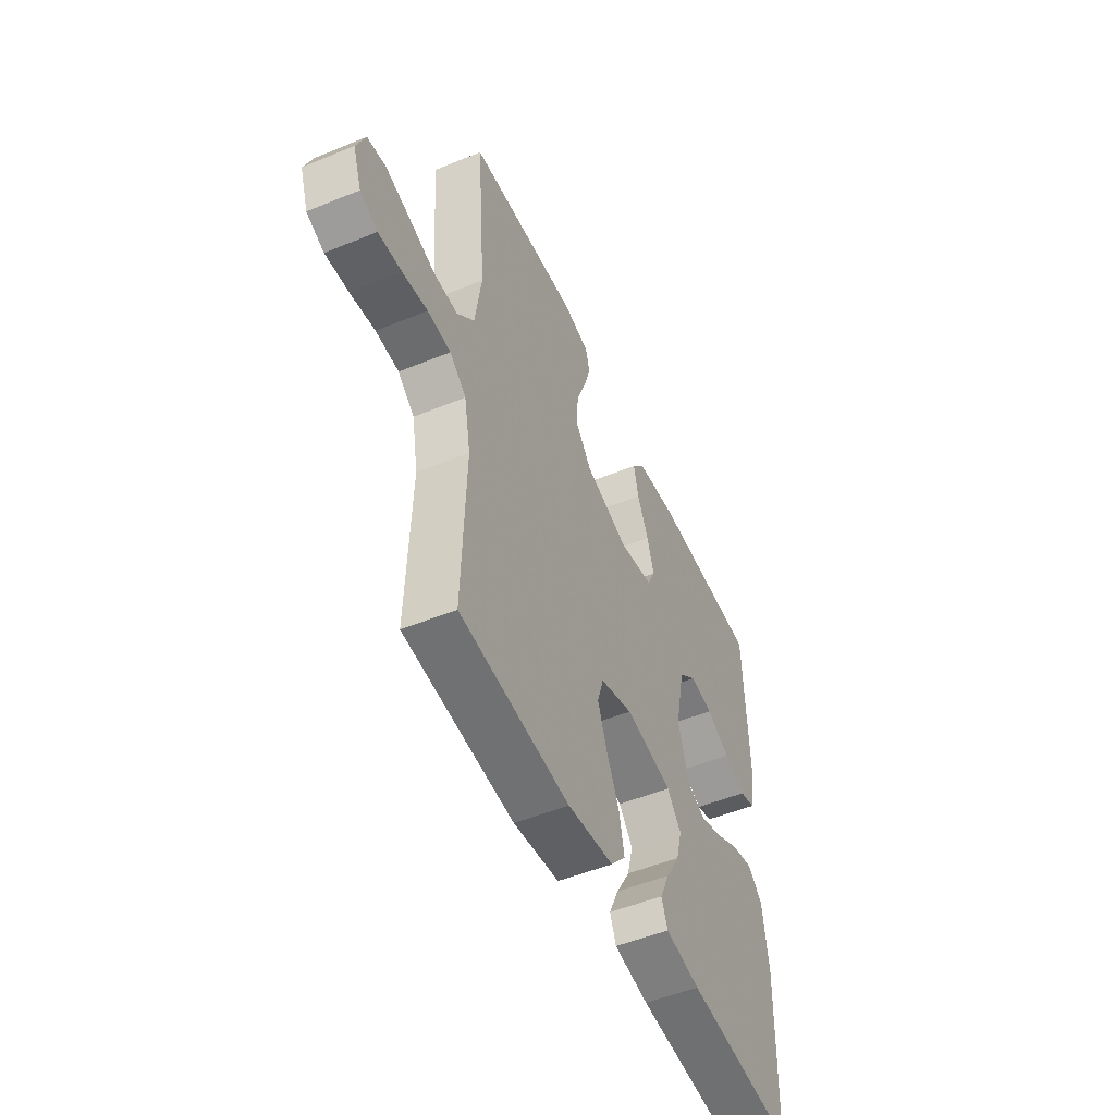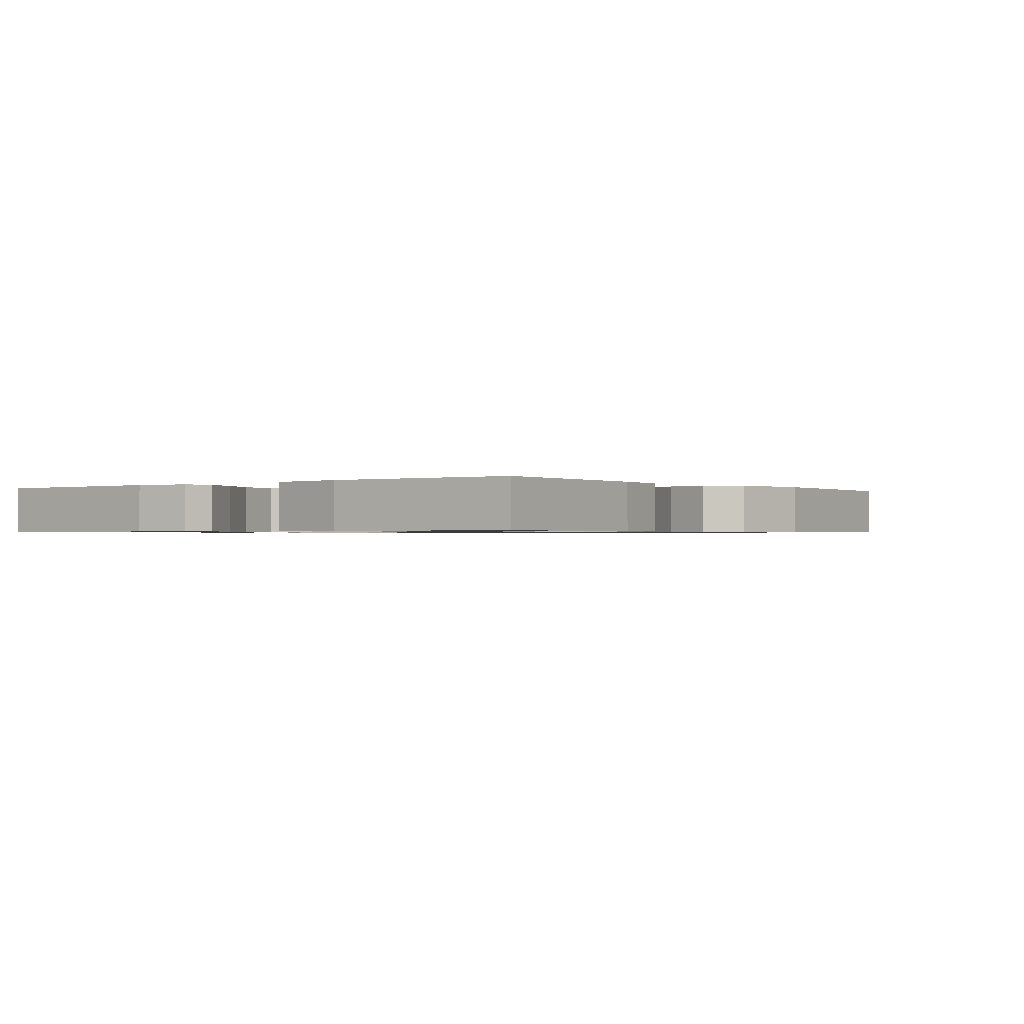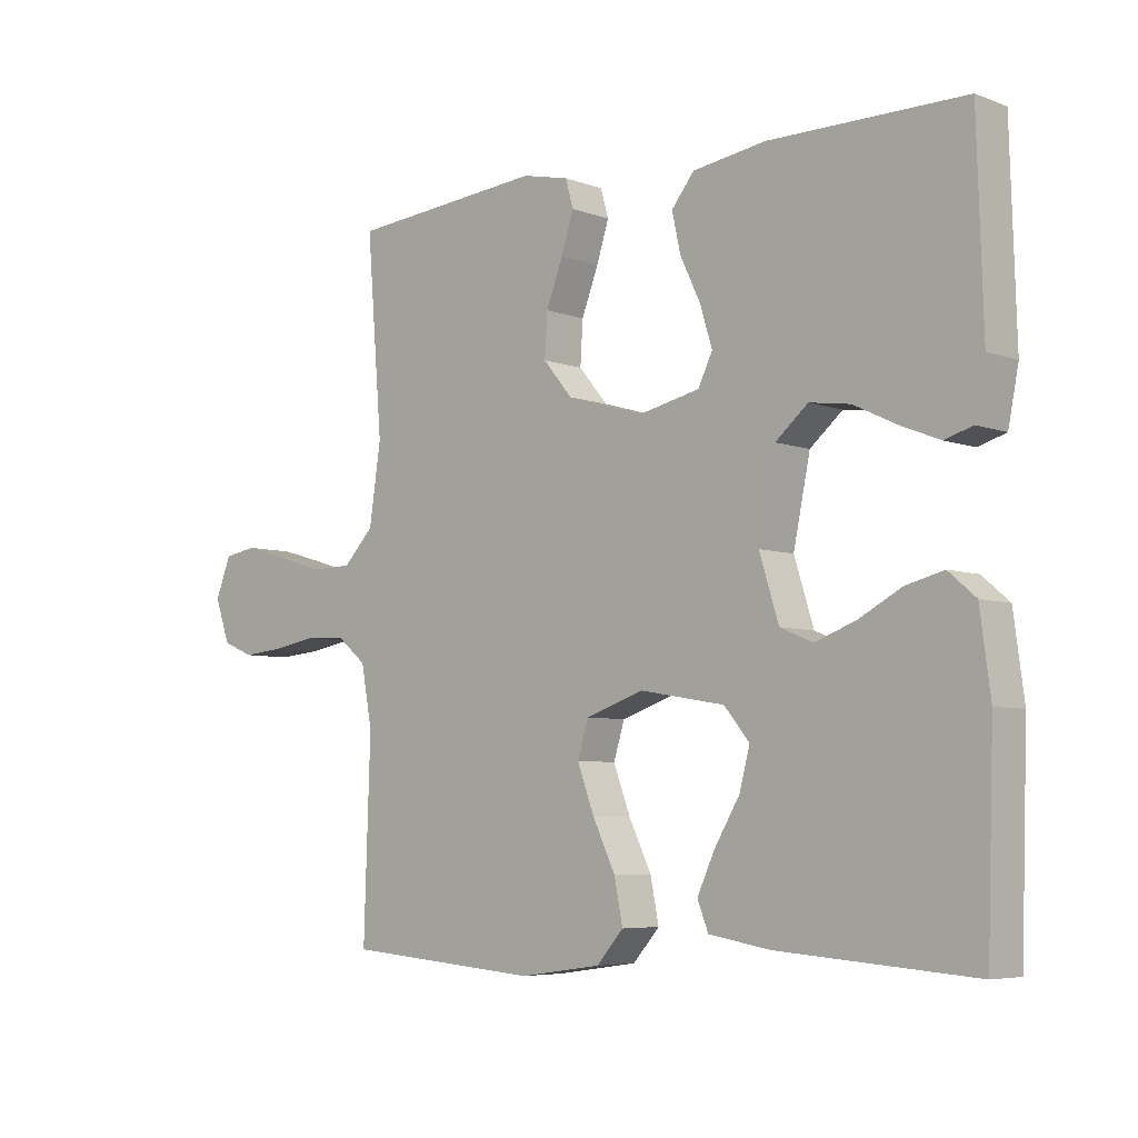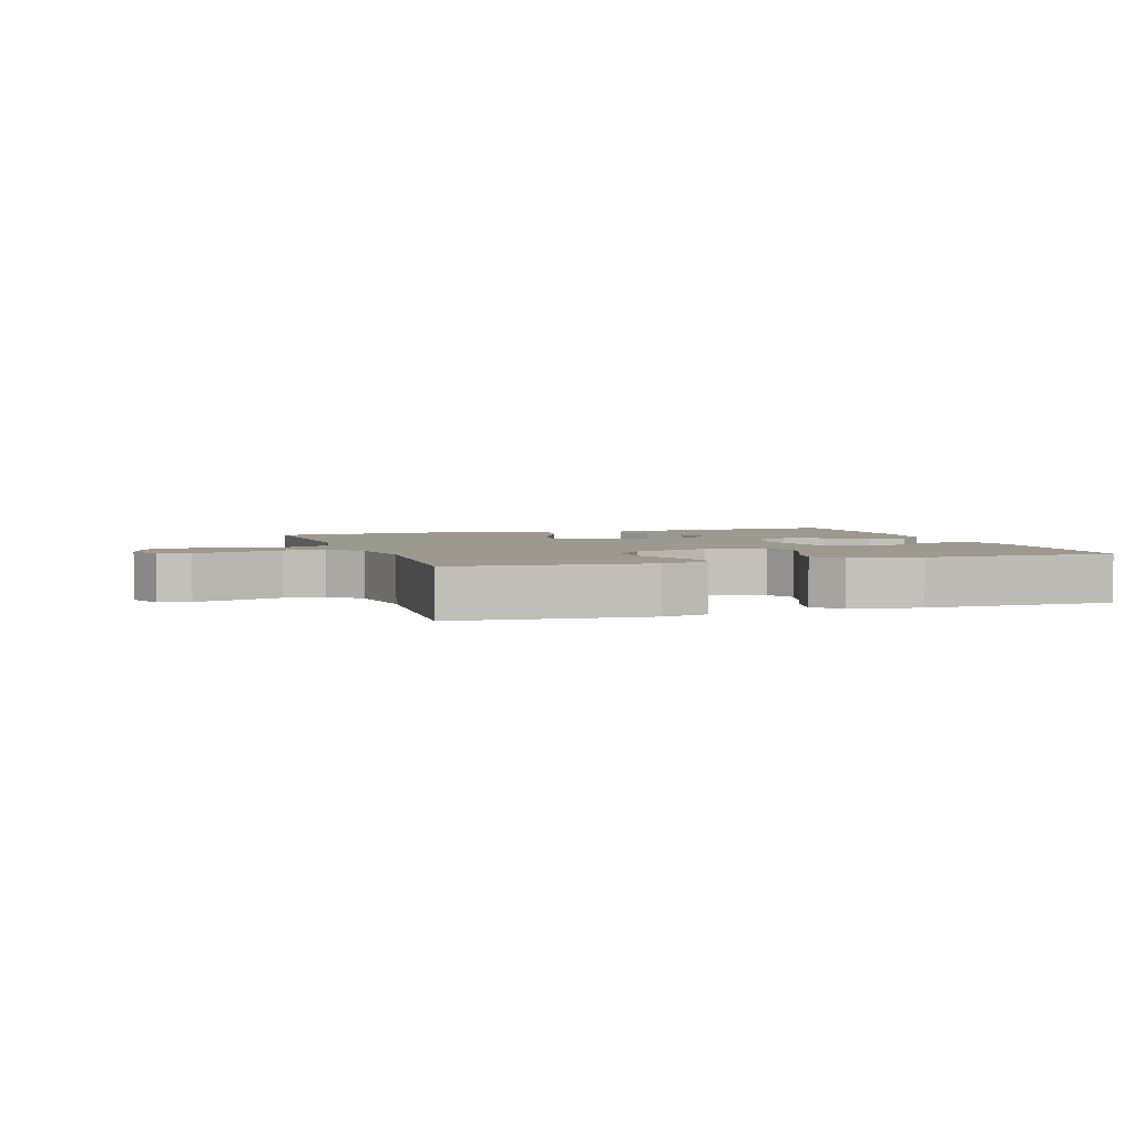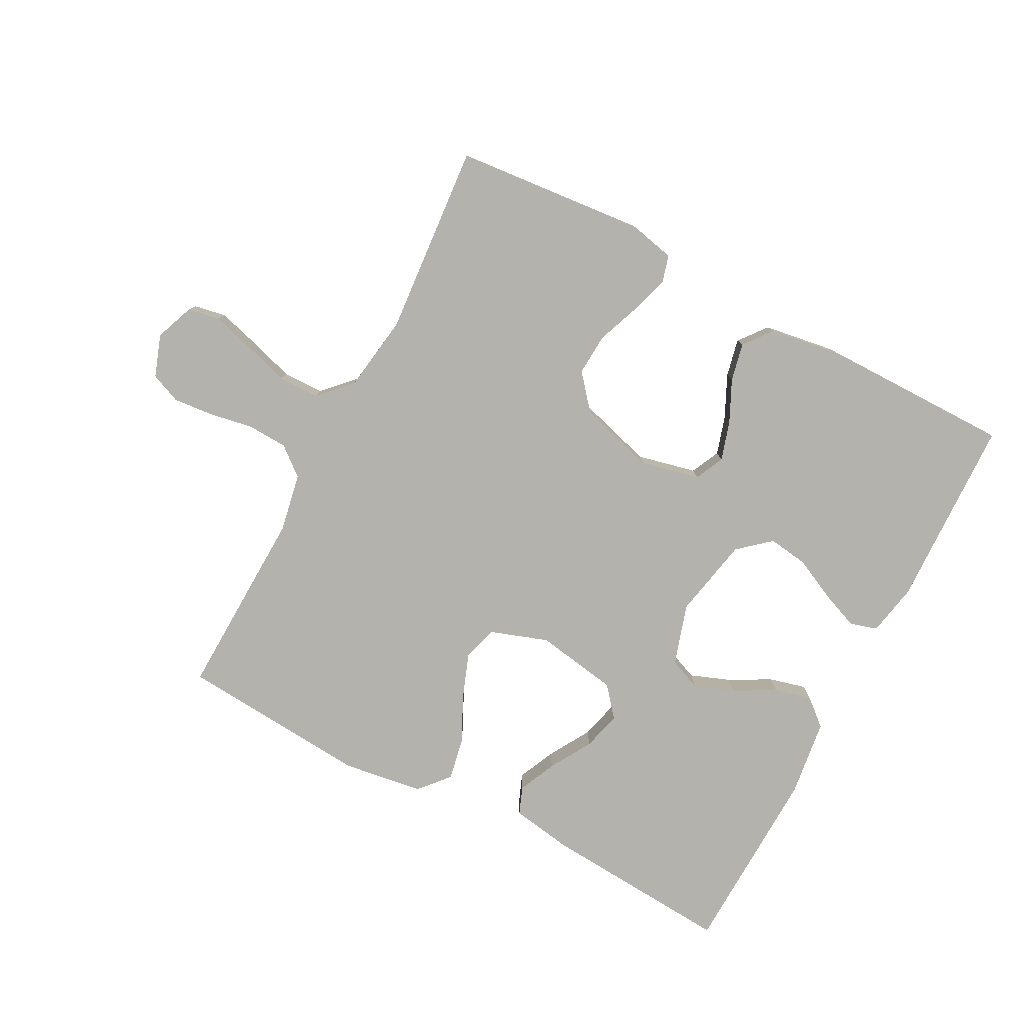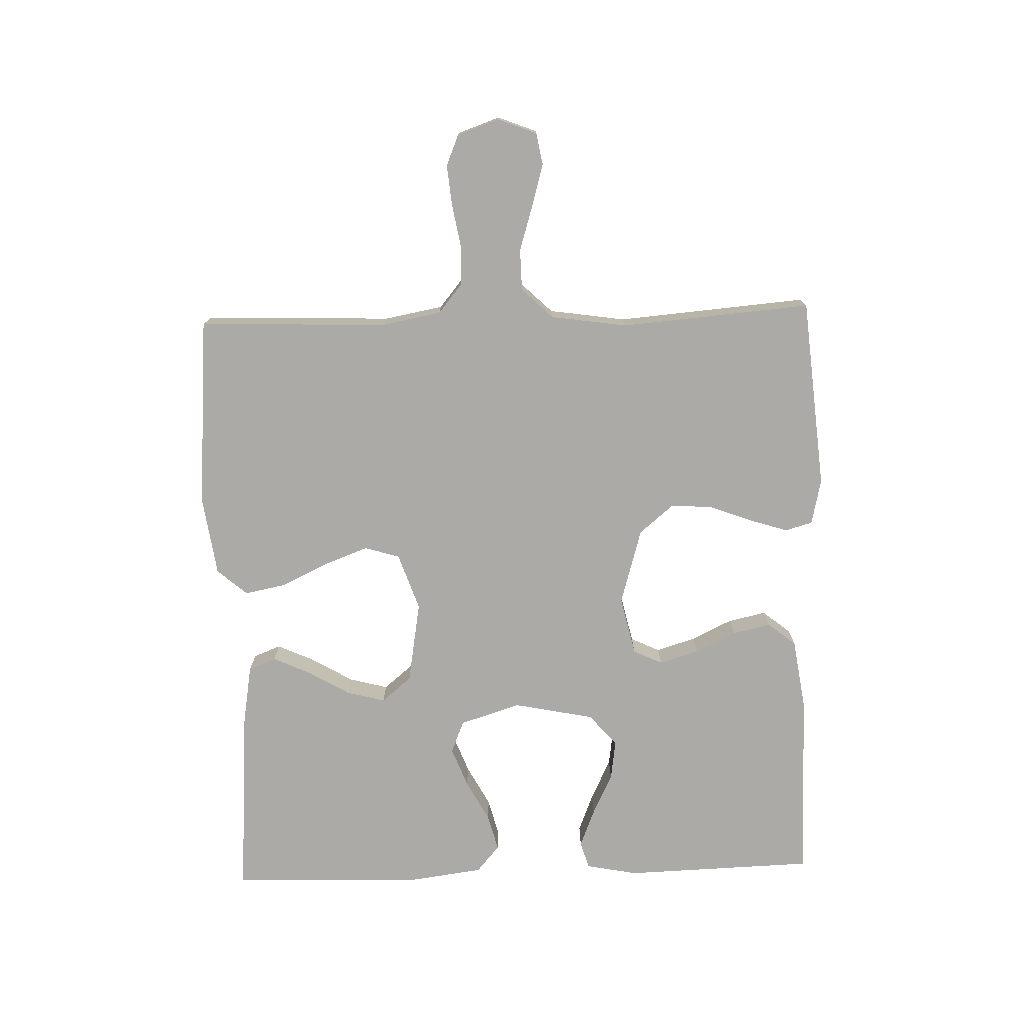
<metadata>
{"format":"obj","ext":"obj","renderer":"f3d","projection":"perspective","resolution":1024,"background":"white","views":[{"elev":-51.2,"azim":-66.0,"up":"+Z"},{"elev":-0.8,"azim":127.6,"up":"+Y"},{"elev":-5.8,"azim":42.0,"up":"+Z"},{"elev":3.3,"azim":-18.5,"up":"+Y"},{"elev":-79.5,"azim":-27.7,"up":"+Y"},{"elev":-75.9,"azim":-88.2,"up":"+Y"}]}
</metadata>
<code>
v 0.5 0.07 0.5
v 0.509 0.07 0.2
v 0.493 0.07 0.118
v 0.45 0.07 0.105
v 0.39 0.07 0.129
v 0.324 0.07 0.161
v 0.261 0.07 0.17
v 0.211 0.07 0.127
v 0.185 0.07 0
v 0.215 0.07 -0.096
v 0.266 0.07 -0.117
v 0.329 0.07 -0.093
v 0.394 0.07 -0.058
v 0.452 0.07 -0.043
v 0.494 0.07 -0.079
v 0.51 0.07 -0.2
v 0.5 0.07 -0.5
v 0.2 0.07 -0.478
v 0.104 0.07 -0.462
v 0.087 0.07 -0.419
v 0.114 0.07 -0.36
v 0.153 0.07 -0.294
v 0.169 0.07 -0.233
v 0.13 0.07 -0.186
v 0 0.07 -0.164
v -0.09 0.07 -0.195
v -0.107 0.07 -0.25
v -0.081 0.07 -0.32
v -0.046 0.07 -0.393
v -0.033 0.07 -0.459
v -0.074 0.07 -0.506
v -0.2 0.07 -0.524
v -0.5 0.07 -0.5
v -0.49 0.07 -0.2
v -0.507 0.07 -0.108
v -0.552 0.07 -0.071
v -0.615 0.07 -0.068
v -0.683 0.07 -0.08
v -0.747 0.07 -0.086
v -0.795 0.07 -0.066
v -0.818 0.07 0
v -0.794 0.07 0.061
v -0.744 0.07 0.07
v -0.677 0.07 0.051
v -0.606 0.07 0.029
v -0.541 0.07 0.03
v -0.494 0.07 0.079
v -0.476 0.07 0.2
v -0.5 0.07 0.5
v -0.2 0.07 0.527
v -0.128 0.07 0.511
v -0.116 0.07 0.468
v -0.135 0.07 0.408
v -0.161 0.07 0.34
v -0.165 0.07 0.274
v -0.12 0.07 0.22
v 0 0.07 0.185
v 0.093 0.07 0.206
v 0.115 0.07 0.252
v 0.096 0.07 0.314
v 0.065 0.07 0.379
v 0.052 0.07 0.439
v 0.087 0.07 0.483
v 0.2 0.07 0.5
v 0.5 0 0.5
v 0.509 0 0.2
v 0.493 0 0.118
v 0.45 0 0.105
v 0.39 0 0.129
v 0.324 0 0.161
v 0.261 0 0.17
v 0.211 0 0.127
v 0.185 0 0
v 0.215 0 -0.096
v 0.266 0 -0.117
v 0.329 0 -0.093
v 0.394 0 -0.058
v 0.452 0 -0.043
v 0.494 0 -0.079
v 0.51 0 -0.2
v 0.5 0 -0.5
v 0.2 0 -0.478
v 0.104 0 -0.462
v 0.087 0 -0.419
v 0.114 0 -0.36
v 0.153 0 -0.294
v 0.169 0 -0.233
v 0.13 0 -0.186
v 0 0 -0.164
v -0.09 0 -0.195
v -0.107 0 -0.25
v -0.081 0 -0.32
v -0.046 0 -0.393
v -0.033 0 -0.459
v -0.074 0 -0.506
v -0.2 0 -0.524
v -0.5 0 -0.5
v -0.49 0 -0.2
v -0.507 0 -0.108
v -0.552 0 -0.071
v -0.615 0 -0.068
v -0.683 0 -0.08
v -0.747 0 -0.086
v -0.795 0 -0.066
v -0.818 0 0
v -0.794 0 0.061
v -0.744 0 0.07
v -0.677 0 0.051
v -0.606 0 0.029
v -0.541 0 0.03
v -0.494 0 0.079
v -0.476 0 0.2
v -0.5 0 0.5
v -0.2 0 0.527
v -0.128 0 0.511
v -0.116 0 0.468
v -0.135 0 0.408
v -0.161 0 0.34
v -0.165 0 0.274
v -0.12 0 0.22
v 0 0 0.185
v 0.093 0 0.206
v 0.115 0 0.252
v 0.096 0 0.314
v 0.065 0 0.379
v 0.052 0 0.439
v 0.087 0 0.483
v 0.2 0 0.5
f 4 5 6
f 3 4 6
f 2 3 6
f 1 2 6
f 64 1 6
f 63 64 6
f 62 63 6
f 61 62 6
f 60 61 6
f 59 60 6 7
f 58 59 7 8
f 57 58 8 9
f 56 57 9 10
f 52 53 54
f 51 52 54
f 50 51 54
f 49 50 54
f 48 49 54
f 47 48 54 55
f 46 47 55 56
f 43 44 45
f 42 43 45
f 41 42 45
f 40 41 45
f 39 40 45
f 38 39 45
f 37 38 45
f 36 37 45 46
f 46 56 10
f 36 46 10
f 35 36 10
f 32 33 34
f 31 32 34
f 30 31 34
f 29 30 34
f 28 29 34
f 27 28 34 35
f 20 21 22
f 19 20 22
f 18 19 22
f 17 18 22
f 16 17 22
f 15 16 22
f 14 15 22
f 13 14 22
f 12 13 22
f 11 12 22 23
f 10 11 23 24
f 26 27 35
f 25 26 35
f 25 35 10
f 10 24 25
f 70 69 68
f 70 68 67
f 70 67 66
f 70 66 65
f 70 65 128
f 70 128 127
f 70 127 126
f 70 126 125
f 70 125 124
f 71 70 124 123
f 72 71 123 122
f 73 72 122 121
f 74 73 121 120
f 118 117 116
f 118 116 115
f 118 115 114
f 118 114 113
f 118 113 112
f 119 118 112 111
f 120 119 111 110
f 109 108 107
f 109 107 106
f 109 106 105
f 109 105 104
f 109 104 103
f 109 103 102
f 109 102 101
f 110 109 101 100
f 74 120 110
f 74 110 100
f 74 100 99
f 98 97 96
f 98 96 95
f 98 95 94
f 98 94 93
f 98 93 92
f 99 98 92 91
f 86 85 84
f 86 84 83
f 86 83 82
f 86 82 81
f 86 81 80
f 86 80 79
f 86 79 78
f 86 78 77
f 86 77 76
f 87 86 76 75
f 88 87 75 74
f 99 91 90
f 99 90 89
f 74 99 89
f 89 88 74
f 1 65 66 2
f 2 66 67 3
f 3 67 68 4
f 4 68 69 5
f 5 69 70 6
f 6 70 71 7
f 7 71 72 8
f 8 72 73 9
f 9 73 74 10
f 10 74 75 11
f 11 75 76 12
f 12 76 77 13
f 13 77 78 14
f 14 78 79 15
f 15 79 80 16
f 16 80 81 17
f 17 81 82 18
f 18 82 83 19
f 19 83 84 20
f 20 84 85 21
f 21 85 86 22
f 22 86 87 23
f 23 87 88 24
f 24 88 89 25
f 25 89 90 26
f 26 90 91 27
f 27 91 92 28
f 28 92 93 29
f 29 93 94 30
f 30 94 95 31
f 31 95 96 32
f 32 96 97 33
f 33 97 98 34
f 34 98 99 35
f 35 99 100 36
f 36 100 101 37
f 37 101 102 38
f 38 102 103 39
f 39 103 104 40
f 40 104 105 41
f 41 105 106 42
f 42 106 107 43
f 43 107 108 44
f 44 108 109 45
f 45 109 110 46
f 46 110 111 47
f 47 111 112 48
f 48 112 113 49
f 49 113 114 50
f 50 114 115 51
f 51 115 116 52
f 52 116 117 53
f 53 117 118 54
f 54 118 119 55
f 55 119 120 56
f 56 120 121 57
f 57 121 122 58
f 58 122 123 59
f 59 123 124 60
f 60 124 125 61
f 61 125 126 62
f 62 126 127 63
f 63 127 128 64
f 64 128 65 1

</code>
